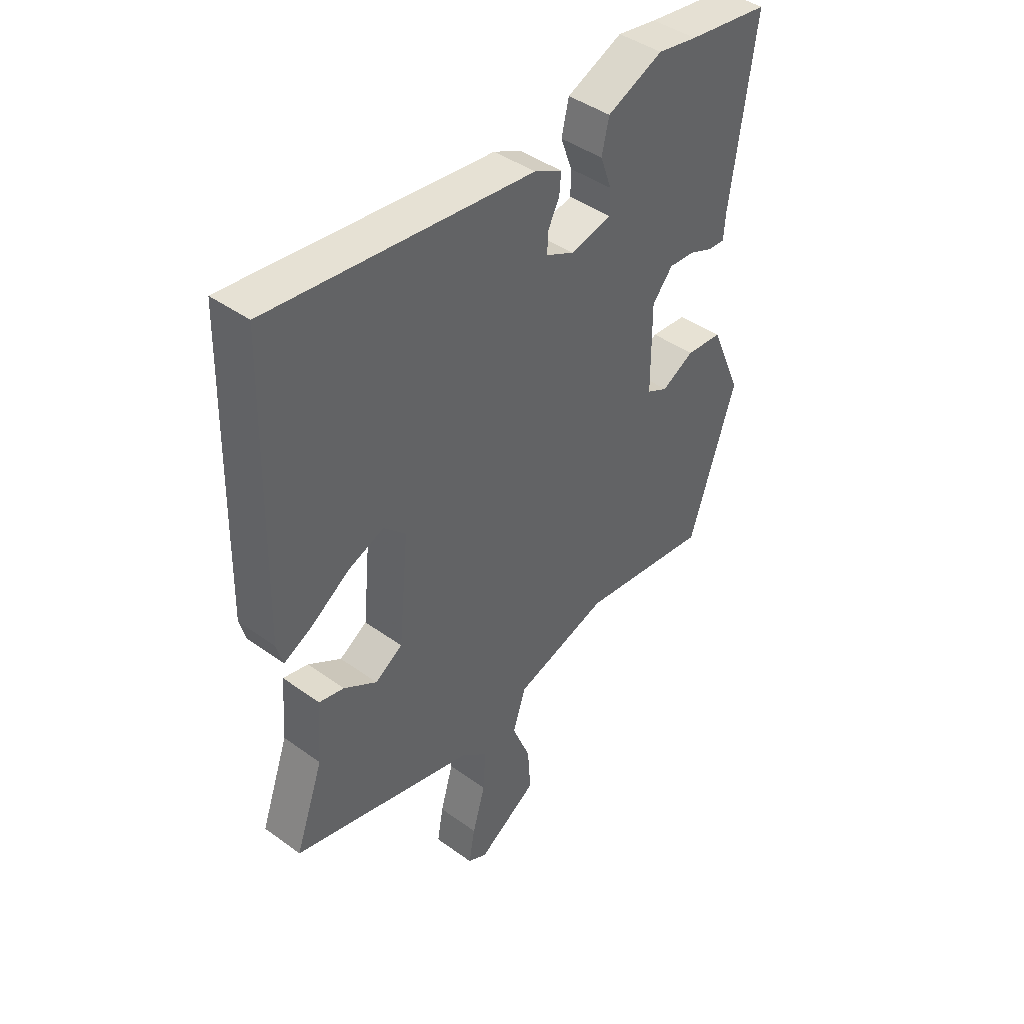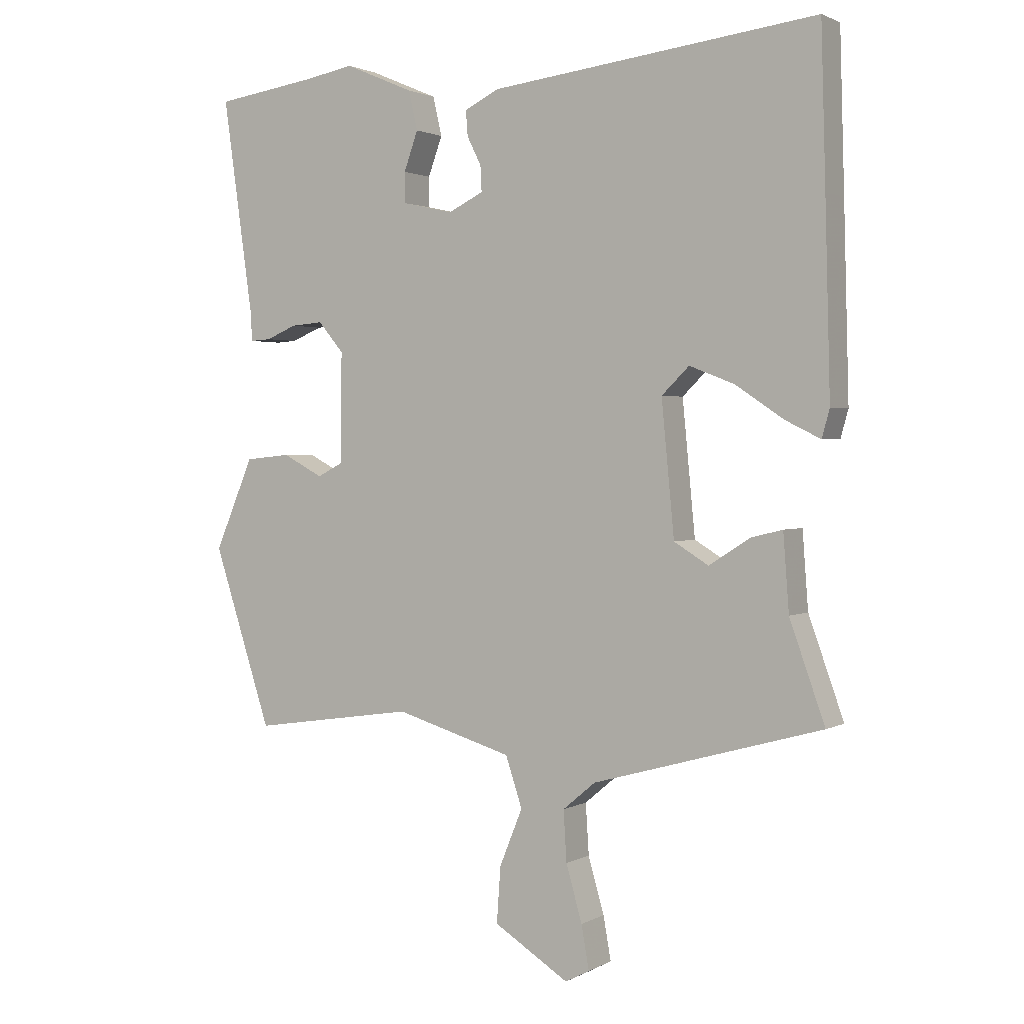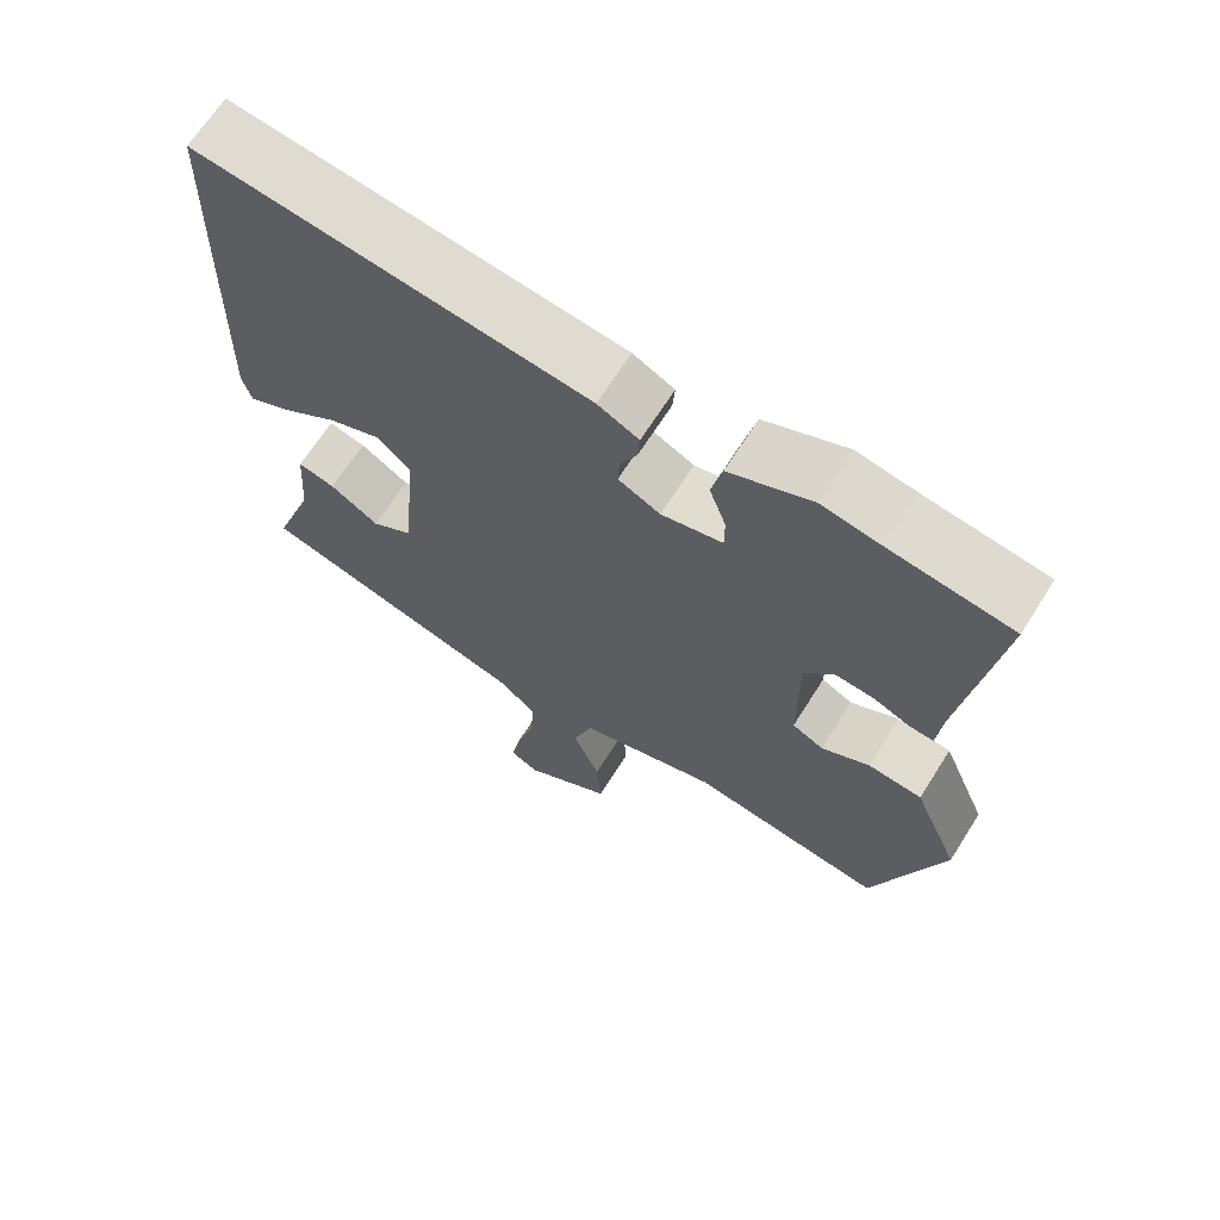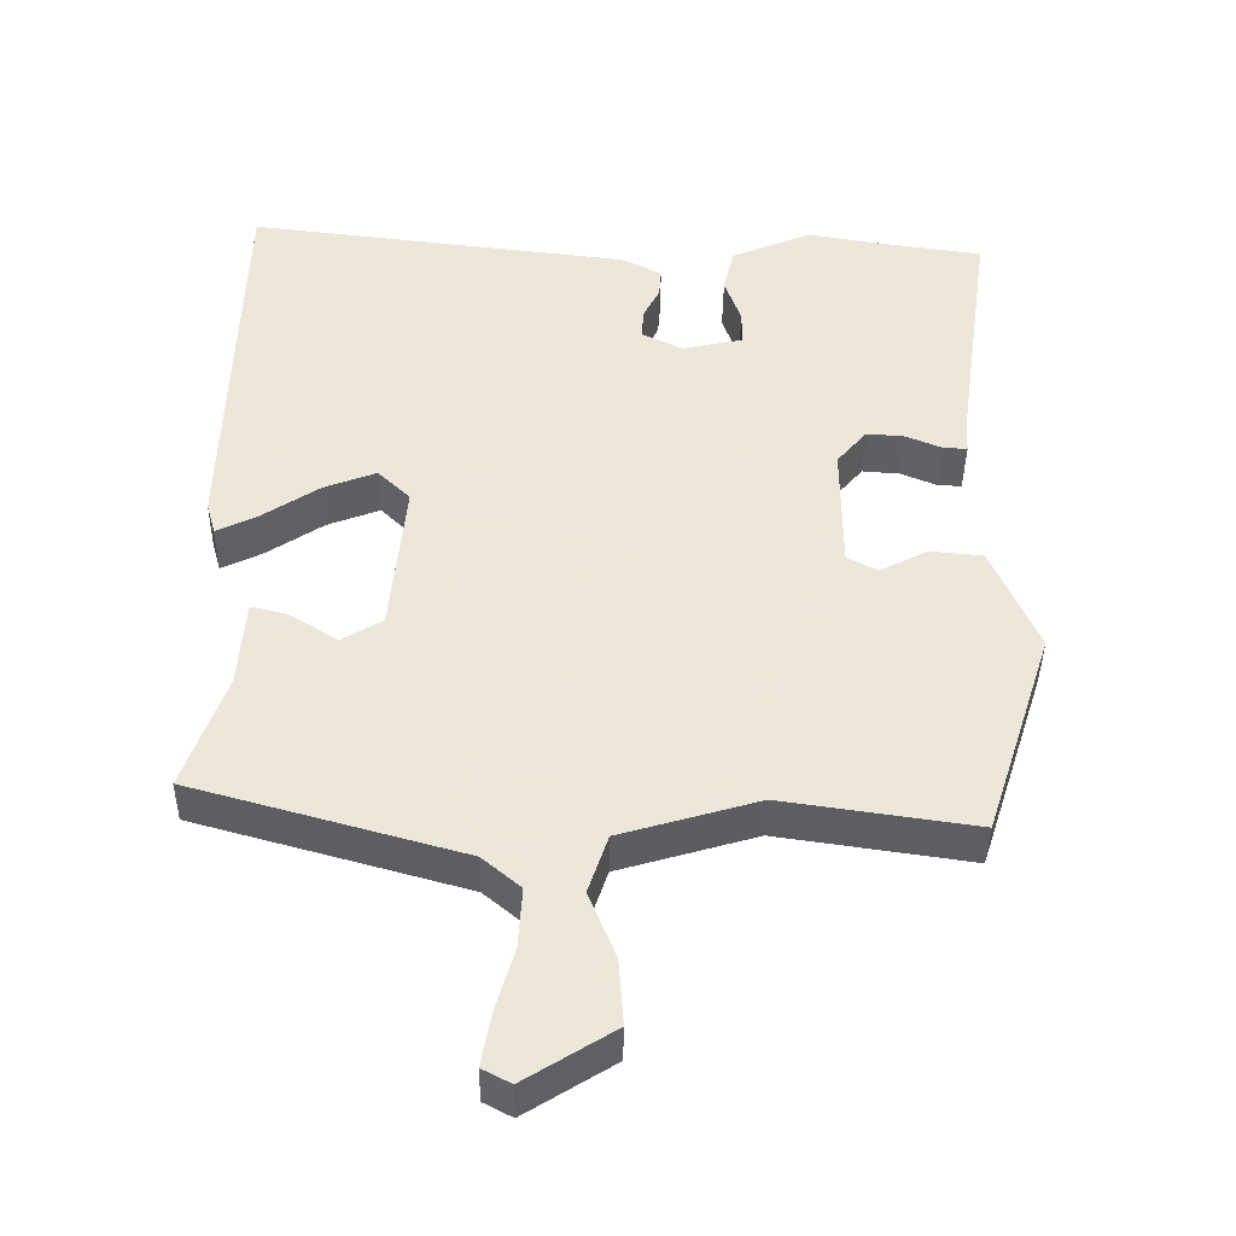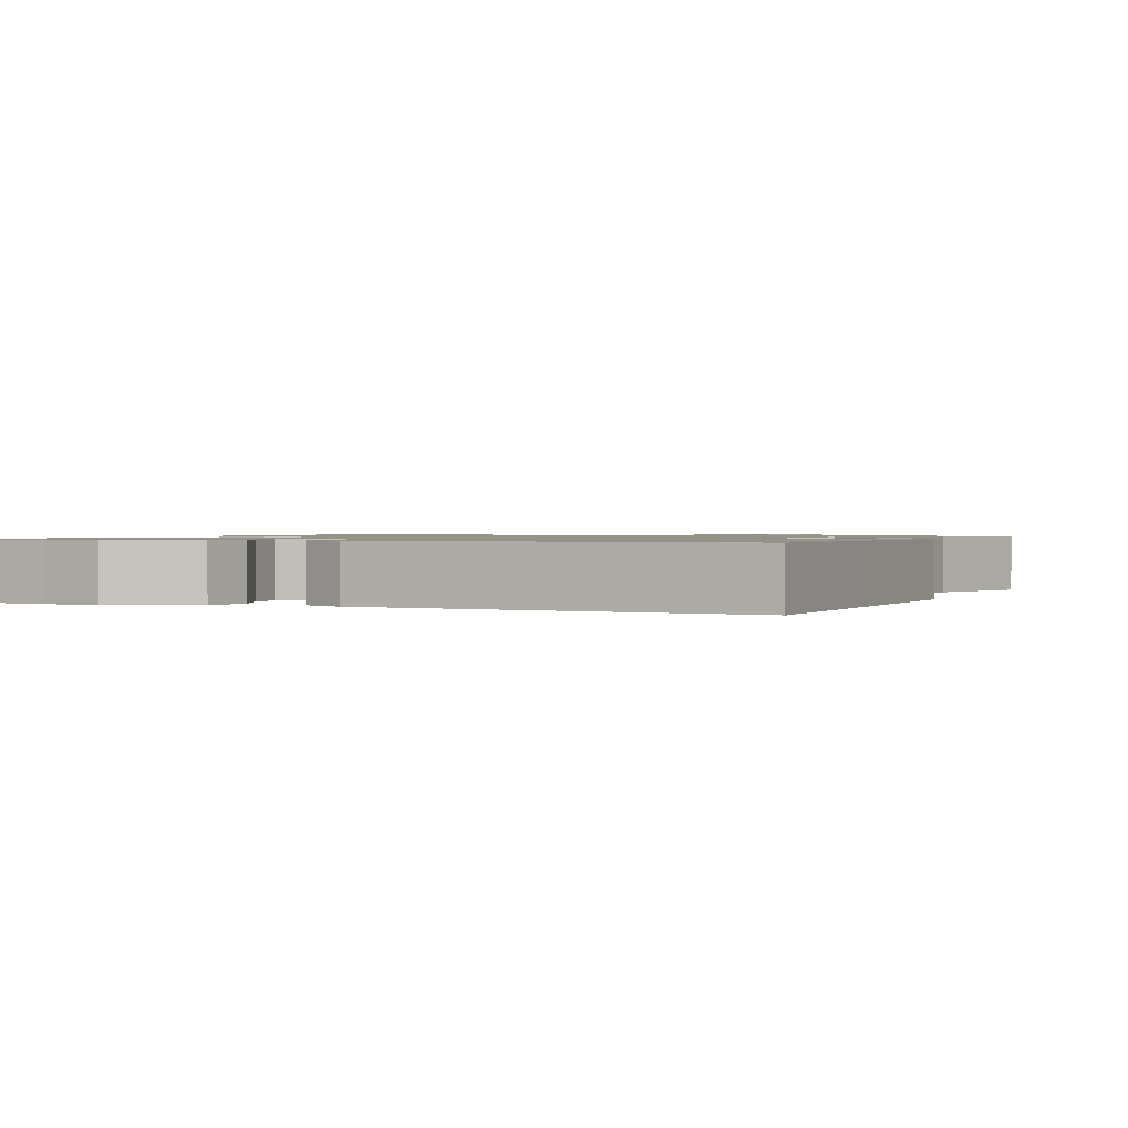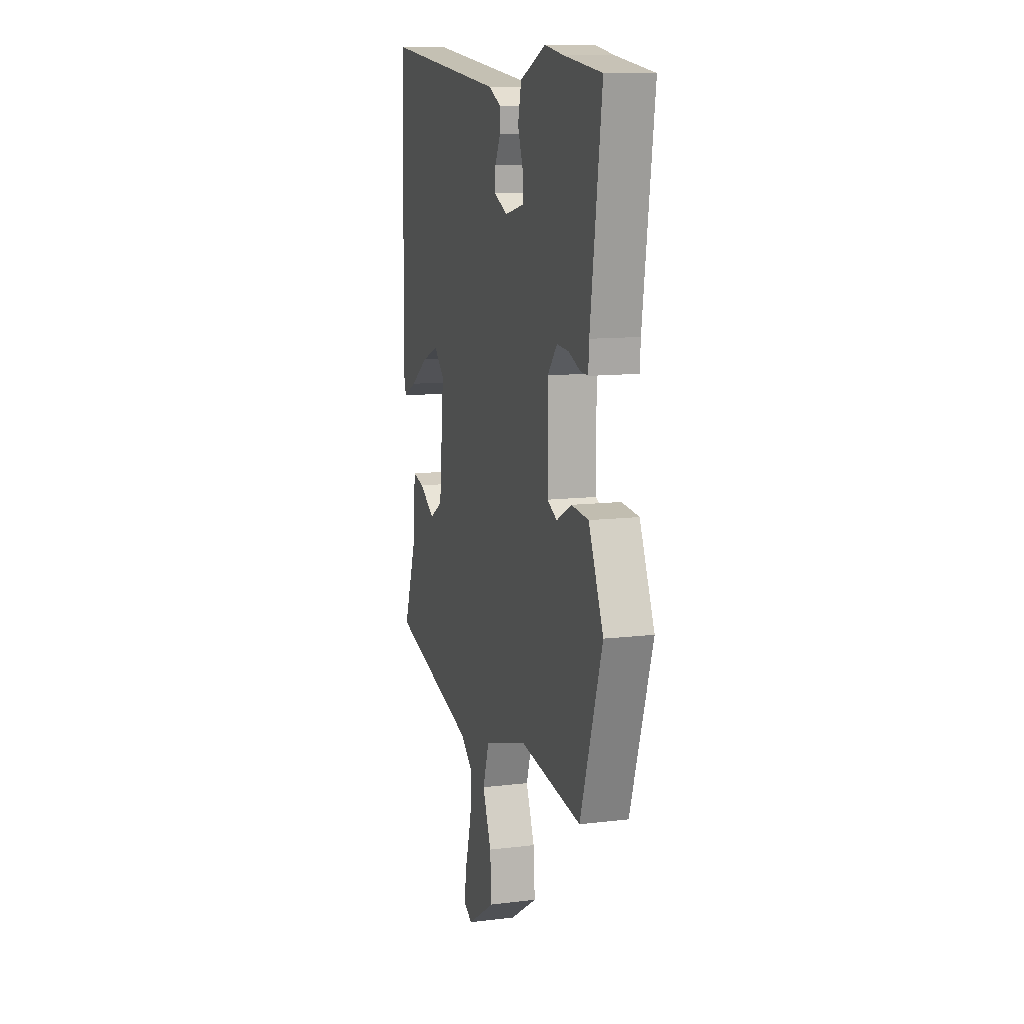
<metadata>
{"format":"obj","ext":"obj","renderer":"f3d","projection":"perspective","resolution":1024,"background":"white","views":[{"elev":43.3,"azim":130.5,"up":"+Z"},{"elev":1.8,"azim":29.7,"up":"+Z"},{"elev":67.1,"azim":-147.7,"up":"+Z"},{"elev":-40.9,"azim":179.3,"up":"+Z"},{"elev":1.0,"azim":21.8,"up":"+Y"},{"elev":11.1,"azim":-106.8,"up":"+Z"}]}
</metadata>
<code>
v -0.509 0.07 0.499
v -0.35 0.07 0.522
v -0.273 0.07 0.536
v -0.165 0.07 0.49
v -0.151 0.07 0.429
v -0.173 0.07 0.368
v -0.173 0.07 0.321
v -0.093 0.07 0.303
v -0.038 0.07 0.33
v -0.04 0.07 0.37
v -0.062 0.07 0.414
v -0.065 0.07 0.453
v -0.011 0.07 0.48
v 0.499 0.07 0.542
v 0.506 0.07 0.3
v 0.514 0.07 0.006
v 0.502 0.07 -0.037
v 0.447 0.07 -0.01
v 0.372 0.07 0.04
v 0.302 0.07 0.067
v 0.259 0.07 0.025
v 0.279 0.07 -0.182
v 0.333 0.07 -0.215
v 0.397 0.07 -0.174
v 0.446 0.07 -0.162
v 0.455 0.07 -0.281
v 0.51 0.07 -0.435
v 0.152 0.07 -0.536
v 0.101 0.07 -0.579
v 0.106 0.07 -0.658
v 0.131 0.07 -0.745
v 0.143 0.07 -0.813
v 0.105 0.07 -0.833
v -0.012 0.07 -0.76
v -0.006 0.07 -0.673
v 0.03 0.07 -0.584
v 0.004 0.07 -0.506
v -0.179 0.07 -0.452
v -0.435 0.07 -0.49
v -0.526 0.07 -0.211
v -0.465 0.07 -0.068
v -0.394 0.07 -0.061
v -0.331 0.07 -0.094
v -0.29 0.07 -0.073
v -0.289 0.07 0.098
v -0.329 0.07 0.145
v -0.379 0.07 0.141
v -0.427 0.07 0.121
v -0.459 0.07 0.119
v -0.462 0.07 0.167
v -0.509 0 0.499
v -0.35 0 0.522
v -0.273 0 0.536
v -0.165 0 0.49
v -0.151 0 0.429
v -0.173 0 0.368
v -0.173 0 0.321
v -0.093 0 0.303
v -0.038 0 0.33
v -0.04 0 0.37
v -0.062 0 0.414
v -0.065 0 0.453
v -0.011 0 0.48
v 0.499 0 0.542
v 0.506 0 0.3
v 0.514 0 0.006
v 0.502 0 -0.037
v 0.447 0 -0.01
v 0.372 0 0.04
v 0.302 0 0.067
v 0.259 0 0.025
v 0.279 0 -0.182
v 0.333 0 -0.215
v 0.397 0 -0.174
v 0.446 0 -0.162
v 0.455 0 -0.281
v 0.51 0 -0.435
v 0.152 0 -0.536
v 0.101 0 -0.579
v 0.106 0 -0.658
v 0.131 0 -0.745
v 0.143 0 -0.813
v 0.105 0 -0.833
v -0.012 0 -0.76
v -0.006 0 -0.673
v 0.03 0 -0.584
v 0.004 0 -0.506
v -0.179 0 -0.452
v -0.435 0 -0.49
v -0.526 0 -0.211
v -0.465 0 -0.068
v -0.394 0 -0.061
v -0.331 0 -0.094
v -0.29 0 -0.073
v -0.289 0 0.098
v -0.329 0 0.145
v -0.379 0 0.141
v -0.427 0 0.121
v -0.459 0 0.119
v -0.462 0 0.167
f 47 48 49 50
f 50 1 2
f 47 50 2
f 46 47 2
f 4 5 6
f 3 4 6
f 2 3 6
f 46 2 6
f 45 46 6
f 44 45 6 7
f 41 42 43
f 40 41 43
f 39 40 43
f 38 39 43
f 37 38 43 44
f 34 35 36
f 33 34 36
f 32 33 36
f 31 32 36
f 30 31 36
f 29 30 36 37
f 44 7 8
f 37 44 8
f 29 37 8
f 28 29 8
f 23 24 25 26
f 23 26 27 28
f 17 18 19
f 16 17 19
f 15 16 19
f 14 15 19
f 13 14 19
f 12 13 19
f 11 12 19
f 10 11 19
f 9 10 19 20
f 8 9 20 21
f 22 23 28
f 8 21 22 28
f 100 99 98 97
f 52 51 100
f 52 100 97
f 52 97 96
f 56 55 54
f 56 54 53
f 56 53 52
f 56 52 96
f 56 96 95
f 57 56 95 94
f 93 92 91
f 93 91 90
f 93 90 89
f 93 89 88
f 94 93 88 87
f 86 85 84
f 86 84 83
f 86 83 82
f 86 82 81
f 86 81 80
f 87 86 80 79
f 58 57 94
f 58 94 87
f 58 87 79
f 58 79 78
f 76 75 74 73
f 78 77 76 73
f 69 68 67
f 69 67 66
f 69 66 65
f 69 65 64
f 69 64 63
f 69 63 62
f 69 62 61
f 69 61 60
f 70 69 60 59
f 71 70 59 58
f 78 73 72
f 78 72 71 58
f 1 51 52 2
f 2 52 53 3
f 3 53 54 4
f 4 54 55 5
f 5 55 56 6
f 6 56 57 7
f 7 57 58 8
f 8 58 59 9
f 9 59 60 10
f 10 60 61 11
f 11 61 62 12
f 12 62 63 13
f 13 63 64 14
f 14 64 65 15
f 15 65 66 16
f 16 66 67 17
f 17 67 68 18
f 18 68 69 19
f 19 69 70 20
f 20 70 71 21
f 21 71 72 22
f 22 72 73 23
f 23 73 74 24
f 24 74 75 25
f 25 75 76 26
f 26 76 77 27
f 27 77 78 28
f 28 78 79 29
f 29 79 80 30
f 30 80 81 31
f 31 81 82 32
f 32 82 83 33
f 33 83 84 34
f 34 84 85 35
f 35 85 86 36
f 36 86 87 37
f 37 87 88 38
f 38 88 89 39
f 39 89 90 40
f 40 90 91 41
f 41 91 92 42
f 42 92 93 43
f 43 93 94 44
f 44 94 95 45
f 45 95 96 46
f 46 96 97 47
f 47 97 98 48
f 48 98 99 49
f 49 99 100 50
f 50 100 51 1

</code>
